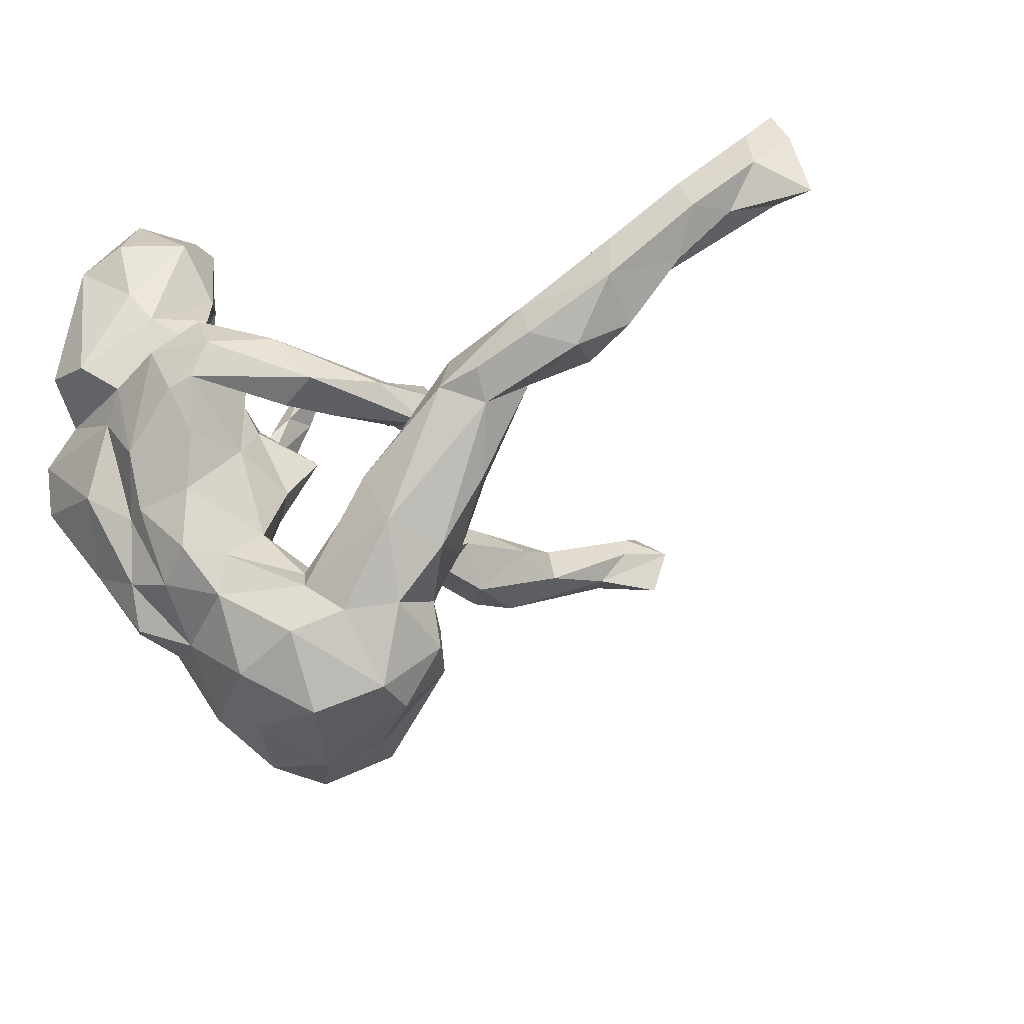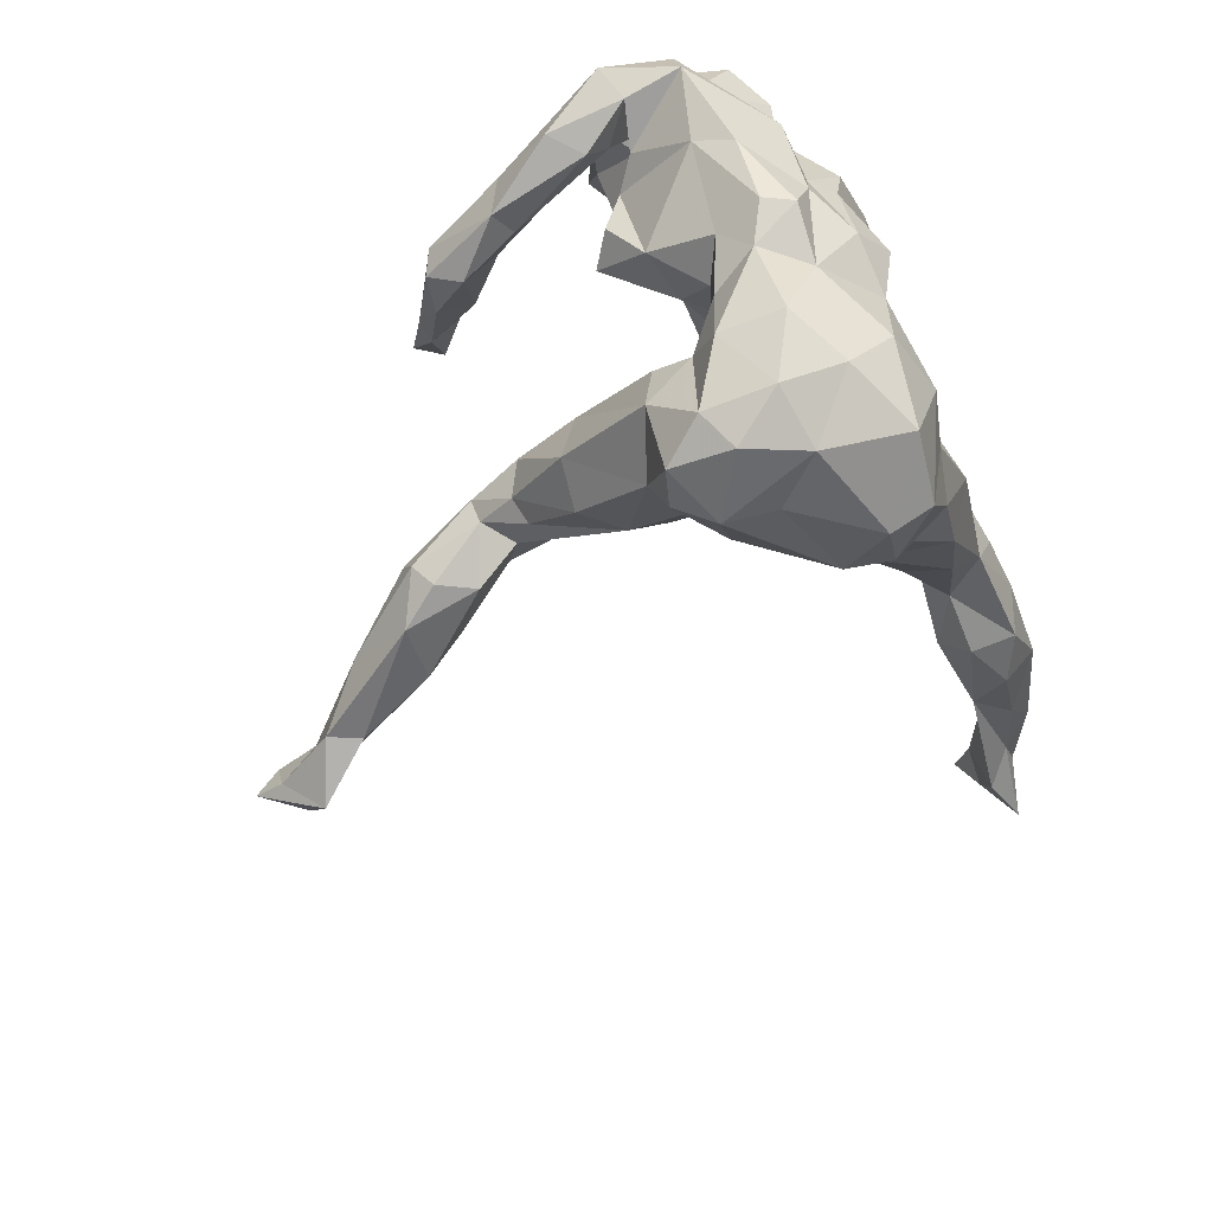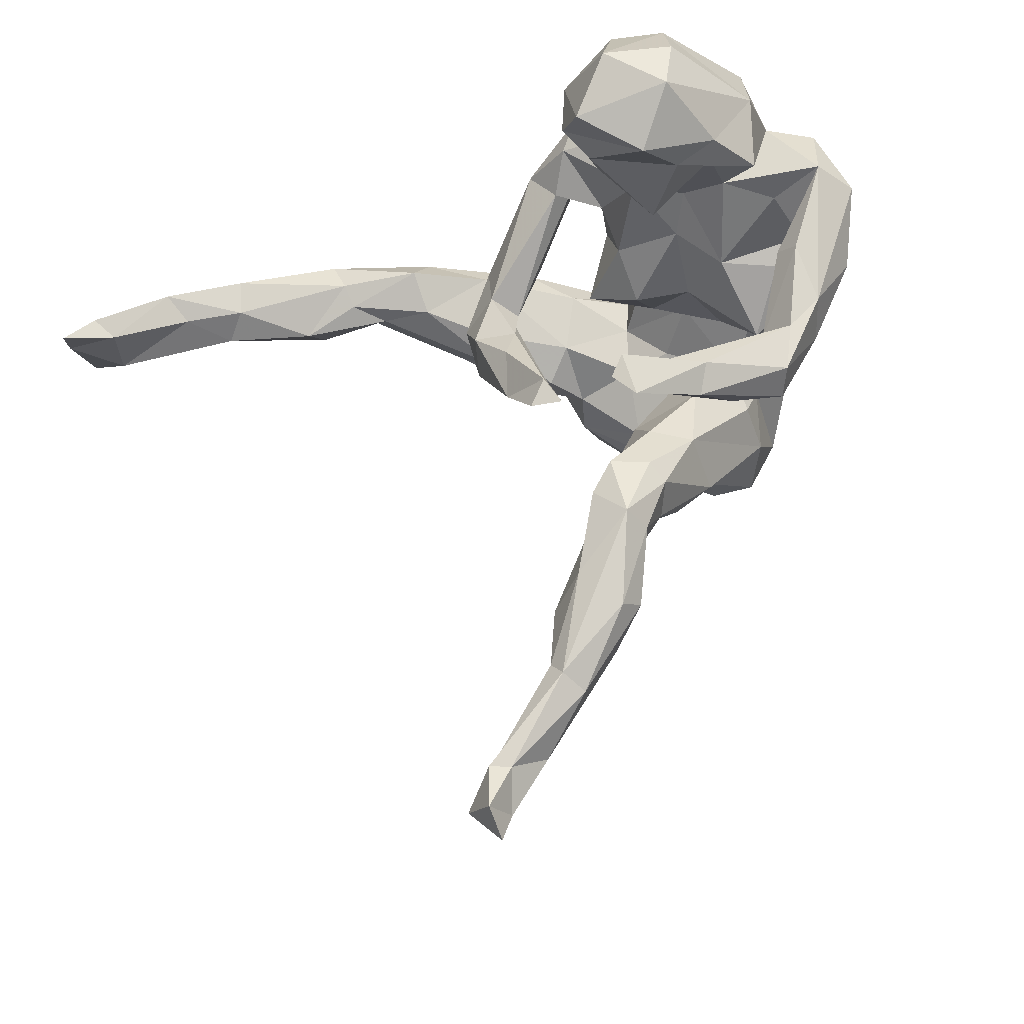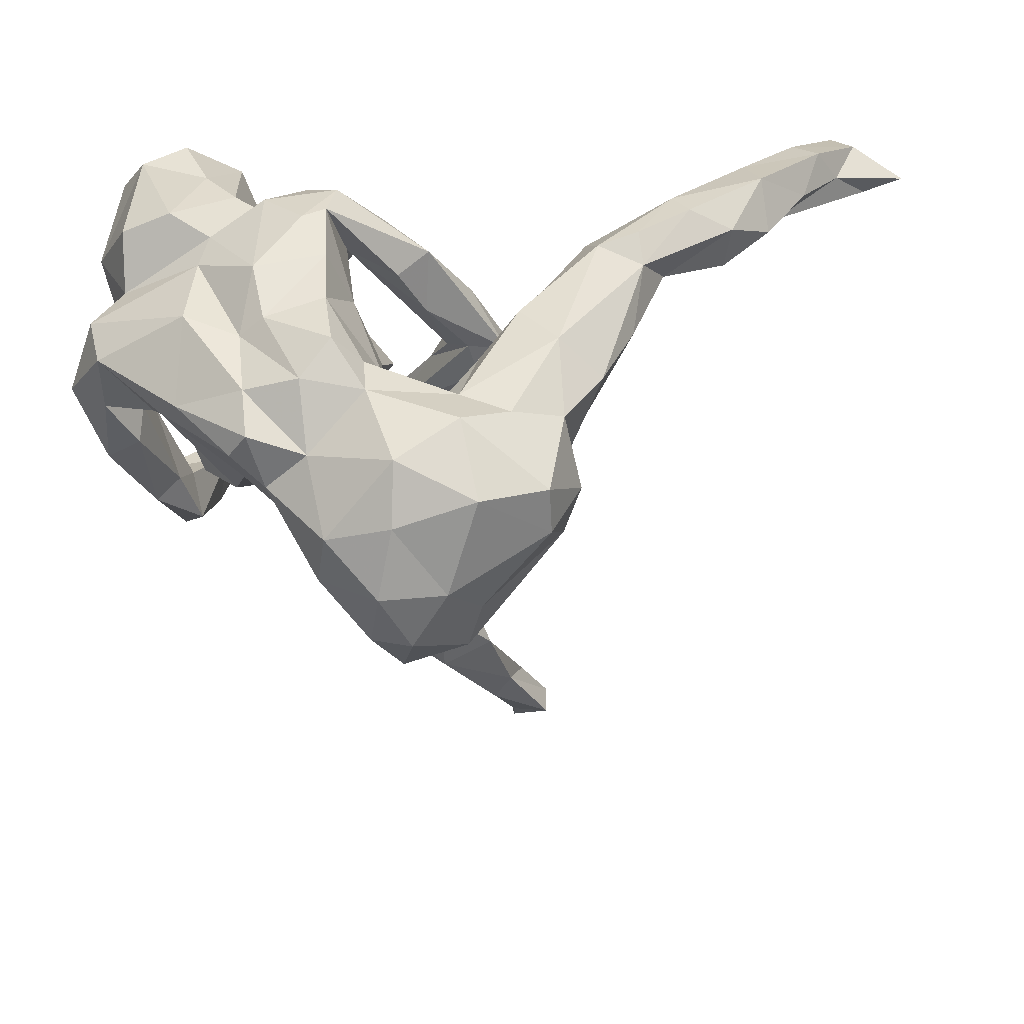
<metadata>
{"format":"obj","ext":"obj","renderer":"f3d","projection":"perspective","resolution":1024,"background":"white","views":[{"elev":-13.5,"azim":-154.1,"up":"+Z"},{"elev":-78.1,"azim":118.7,"up":"+Z"},{"elev":-31.0,"azim":36.5,"up":"+Y"},{"elev":49.2,"azim":174.6,"up":"+Y"}]}
</metadata>
<code>
v 0.4376 0.06715 -0.003939
v 0.3972 -0.03252 -0.04607
v 0.3882 0.1616 -0.04539
v 0.4176 0.0782 0.05774
v 0.3579 0.04902 0.3735
v 0.3629 0.01914 0.2599
v 0.3671 -0.04086 0.05159
v 0.3404 0.03058 -0.01346
v 0.3364 0.06281 0.04975
v 0.3941 0.1131 0.2061
v 0.3881 0.07906 -0.05327
v 0.3492 0.2193 0.1499
v 0.3779 0.01978 0.1777
v 0.3758 -0.1158 0.01159
v 0.3489 0.002269 -0.05386
v 0.3603 0.1218 0.3601
v 0.3995 0.1594 0.03034
v 0.3401 -0.1433 -0.03852
v 0.3522 0.1575 0.08876
v 0.3093 0.06064 0.1839
v 0.3303 -0.02826 0.03962
v 0.3385 -0.2424 0.05026
v 0.2629 0.2396 -0.04913
v 0.309 -0.2617 0.01738
v 0.2886 0.101 0.4251
v 0.3462 -0.1699 0.04627
v 0.3048 -0.1286 -0.01136
v 0.2886 -0.164 0.0294
v 0.3235 0.05211 -0.04279
v 0.3246 0.193 0.3236
v 0.3069 -0.006544 0.2712
v 0.2578 -0.2782 0.07093
v 0.2885 0.07251 0.1139
v 0.2984 -0.02564 0.3454
v 0.3039 0.1277 -0.123
v 0.2804 -0.219 -0.01148
v 0.2203 -0.01219 0.2033
v 0.2345 0.02046 0.415
v 0.274 -0.2697 0.1643
v 0.1969 0.02234 0.3276
v 0.2213 0.01455 0.01733
v 0.2833 0.01507 -0.03972
v 0.2415 -0.2295 0.1158
v 0.2801 0.2469 0.1522
v 0.2305 0.2008 0.2749
v 0.2803 0.177 -0.1573
v 0.258 -0.02004 -0.0979
v 0.2563 -0.3114 0.1534
v 0.1855 0.2061 -0.2491
v 0.2605 0.1882 0.3608
v 0.2199 0.08526 0.1153
v 0.1838 0.1273 0.3696
v 0.2286 -0.2657 0.1976
v 0.1862 0.2272 -0.1837
v 0.1796 0.04189 0.285
v 0.2153 -0.05656 -0.08697
v 0.2429 0.2263 0.06377
v 0.2113 -0.347 0.3079
v 0.2114 -0.2954 0.2816
v 0.2117 0.01168 -0.1637
v 0.1953 0.09962 -0.2231
v 0.2106 0.1679 -0.2455
v 0.1765 0.05758 0.07012
v 0.216 0.07808 0.1787
v 0.1835 0.04622 0.3765
v 0.2181 -0.3166 0.1965
v 0.1884 -0.3166 0.2675
v 0.164 0.2772 -0.000162
v 0.1902 0.1992 0.2312
v 0.2252 0.2281 0.1174
v 0.1349 0.02176 -0.119
v 0.1875 0.2335 -0.08846
v 0.1521 0.09203 0.2818
v 0.135 0.06361 -0.2719
v 0.1537 0.2601 -0.0824
v 0.1627 0.1574 0.193
v 0.1354 0.02278 -0.02416
v 0.1272 0.1422 0.2352
v 0.1455 0.2588 0.1546
v 0.1043 0.04374 -0.3678
v 0.1402 0.06375 -0.2035
v 0.07164 0.07315 0.07004
v 0.1067 0.1889 -0.2741
v 0.1651 0.134 -0.2761
v 0.06327 0.2712 0.02146
v 0.0747 0.02745 -0.2499
v 0.06392 0.01712 0.01072
v 0.1558 0.1039 0.1522
v 0.09351 0.2856 0.08589
v 0.08905 -0.04724 -0.2655
v 0.1248 0.1833 0.1901
v 0.1099 0.2547 -0.1958
v 0.06637 -0.07031 -0.3417
v 0.06757 -0.1672 -0.1296
v 0.08549 0.005783 -0.3047
v 0.06794 0.2693 -0.06144
v 0.05535 -0.0603 -0.163
v 0.06035 0.1899 0.1982
v 0.08314 0.2307 0.2017
v 0.09213 0.1335 -0.3751
v 0.05948 0.2825 0.1014
v 0.0273 0.0825 -0.4424
v 0.04995 -0.2644 -0.07355
v 0.06253 0.1416 0.09917
v 0.04031 -0.2403 -0.04614
v 0.0639 0.2817 -0.1505
v 0.0302 0.1896 0.007636
v 0.006881 -0.1977 0.1791
v 0.0414 0.05878 -0.07063
v 0.03956 -0.01531 -0.4296
v 0.04297 -0.2013 -0.2159
v 0.01409 -0.2911 -0.1151
v 0.02296 0.2364 -0.1556
v 0.04683 0.1057 -0.1558
v -0.002648 -0.08192 -0.4232
v 0.0377 0.1313 0.04976
v -0.02097 0.05557 0.01369
v -0.02961 0.02555 -0.2377
v -0.001248 0.1715 -0.117
v 0.02881 -0.3469 -0.05182
v -0.01393 -0.2387 0.1819
v -0.003057 -0.2425 -0.004981
v 0.01741 -0.2251 0.1493
v 0.0257 -0.3386 -0.002913
v 0.02379 -0.1624 -0.07568
v 0.03454 0.1707 0.1367
v 0.01928 0.1469 0.1615
v -0.003425 0.1116 -0.04217
v 0.04258 0.2693 0.1541
v -0.008658 -0.4707 -0.03747
v -0.01448 0.004546 -0.461
v 0.002272 -0.3463 -0.08304
v -0.00528 0.2297 -0.33
v -0.05675 -0.1743 -0.103
v -0.02368 -0.1166 -0.3254
v -0.02583 -0.2184 -0.2238
v -0.03462 0.1733 0.07347
v -0.03807 -0.2044 0.141
v -0.02093 0.07305 -0.2043
v -0.05905 -0.4199 0.002684
v -0.006371 -0.4541 -0.08197
v -0.05059 -0.1016 -0.3824
v -0.08266 0.1314 -0.1831
v -0.09646 0.2466 -0.2788
v -0.03078 -0.2912 0.002571
v -0.08149 0.1836 0.1071
v -0.02086 0.1909 0.1723
v -0.02476 -0.2869 -0.1261
v -0.07333 0.1019 0.07178
v 0.003083 0.1672 -0.3941
v -0.03709 -0.4357 -0.114
v -0.04625 -0.318 -0.07996
v -0.09062 0.06046 -0.1989
v -0.07943 -0.05412 0.1322
v -0.07279 -0.4985 -0.1129
v 0.02357 0.2466 -0.2169
v -0.02316 -0.1604 0.1339
v -0.04506 -0.09867 -0.1407
v -0.06648 -0.2485 -0.06392
v -0.1106 0.2021 -0.3876
v -0.08026 -0.1716 -0.2083
v -0.1217 -0.5476 -0.01212
v -0.09602 -0.5693 -0.006154
v -0.07893 0.1837 -0.1845
v -0.07638 -0.1044 0.1591
v -0.112 0.01497 -0.4103
v -0.1576 -0.6737 -0.05366
v -0.09787 -0.1186 -0.2055
v -0.06964 -0.344 -0.03155
v -0.1089 -0.02695 -0.2516
v -0.0729 -0.3875 -0.1011
v -0.1271 -0.05805 -0.3429
v -0.1035 0.0116 0.09144
v -0.06462 0.08427 -0.4434
v -0.122 0.02701 0.1359
v -0.1167 -0.1157 0.08995
v -0.1349 0.1753 -0.1051
v -0.1254 -0.4501 -0.02914
v -0.08858 -0.06426 -0.2937
v -0.07794 -0.1825 0.1535
v -0.08422 -0.5882 -0.04634
v -0.0919 -0.05626 -0.4174
v -0.2316 0.04403 -0.3138
v -0.1821 0.04248 -0.1952
v -0.1444 -0.04747 0.1475
v -0.1326 0.02832 0.06705
v -0.1693 -0.07999 0.1039
v -0.1574 0.09099 -0.1153
v -0.09996 0.2169 -0.2091
v -0.1425 0.09268 0.1164
v -0.1497 -0.5099 -0.06583
v -0.1462 -0.02261 0.05682
v -0.1737 -0.706 0.01324
v -0.1893 0.004401 0.111
v -0.208 0.1144 -0.3735
v -0.1885 0.02144 0.06408
v -0.1859 -0.7772 0.05071
v -0.2068 0.1775 -0.3539
v -0.193 -0.7671 -0.01425
v -0.2002 0.04703 -0.1313
v -0.195 -0.8122 0.007045
v -0.1989 -0.706 0.03453
v -0.166 0.2205 -0.2497
v -0.1943 0.2204 -0.06247
v -0.1841 -0.6304 -0.05158
v -0.2692 0.07286 -0.1514
v -0.2432 -0.7231 -0.05604
v -0.2072 -0.6778 0.003715
v -0.217 0.0299 -0.25
v -0.2516 0.1063 -0.02818
v -0.2506 -0.7587 0.01471
v -0.2482 0.1112 -0.2257
v -0.2356 0.1934 0.002823
v -0.2572 0.1054 -0.2913
v -0.2382 0.1938 -0.2405
v -0.3162 0.2274 0.05004
v -0.2414 0.2346 -0.1329
v -0.2694 0.07671 -0.07198
v -0.3271 0.1069 -0.05699
v -0.2995 0.1834 -0.1646
v -0.3096 0.1256 0.06094
v -0.3061 0.1793 0.1019
v -0.3536 0.1664 -0.06847
v -0.3761 0.2306 0.07
v -0.4358 0.2152 0.1516
v -0.3784 0.2078 0.02507
v -0.4143 0.1482 0.06095
v -0.4113 0.17 0.1512
v -0.4089 0.1388 0.1302
v -0.3798 0.1251 0.08283
v -0.4547 0.23 0.1097
v -0.5057 0.1386 0.08632
v -0.4877 0.1034 0.1482
v -0.5152 0.2028 0.09116
v -0.563 0.1336 0.2329
v -0.5702 0.2171 0.1799
v -0.6049 0.1089 0.2081
v -0.5566 0.1839 0.2443
v -0.5758 0.1636 0.1232
v -0.6443 0.1514 0.21
v -0.6341 0.1183 0.2815
v -0.7108 0.07024 0.3672
v -0.6455 0.151 0.3203
v -0.6756 0.1721 0.2776
v -0.709 0.1198 0.2797
v -0.725 0.09172 0.3993
v -0.7445 0.03898 0.4438
v -0.7468 0.1218 0.3456
v -0.7588 0.07353 0.2963
v -0.7778 0.05902 0.398
v -0.8171 0.08915 0.3031
v 0.2188 -0.3506 0.2592
f 242 247 250
f 52 73 65
f 181 130 163
f 39 26 53
f 199 207 167
f 199 201 207
f 181 193 167
f 181 163 193
f 24 48 32
f 24 22 48
f 22 26 39
f 242 246 247
f 65 73 40
f 55 40 73
f 52 50 45
f 25 50 52
f 37 40 55
f 37 31 40
f 5 10 16
f 31 6 34
f 13 6 31
f 10 5 6
f 197 193 202
f 202 163 208
f 193 163 202
f 53 43 66
f 32 48 66
f 48 39 252
f 201 211 207
f 167 193 199
f 193 197 199
f 22 39 48
f 250 247 248
f 246 248 247
f 38 52 65
f 38 25 52
f 25 30 50
f 16 30 25
f 34 38 65
f 34 65 40
f 38 5 25
f 16 25 5
f 5 38 34
f 31 34 40
f 6 5 34
f 121 123 108
f 59 53 67
f 53 66 67
f 202 208 211
f 39 59 252
f 66 48 252
f 39 53 59
f 201 197 211
f 197 201 199
f 211 197 202
f 66 252 67
f 252 59 58
f 252 58 67
f 58 59 67
f 234 232 239
f 35 42 60
f 60 56 71
f 93 94 111
f 90 94 93
f 111 136 135
f 3 35 46
f 61 35 60
f 60 71 81
f 90 97 94
f 3 46 23
f 46 54 23
f 81 71 114
f 158 97 118
f 158 118 170
f 168 158 170
f 23 54 72
f 23 72 57
f 57 72 68
f 114 71 109
f 68 72 75
f 75 106 96
f 68 75 85
f 96 113 119
f 114 109 128
f 119 114 128
f 75 96 85
f 107 96 119
f 188 177 213
f 188 213 210
f 206 200 218
f 200 188 210
f 200 210 218
f 206 218 219
f 177 204 213
f 204 217 216
f 213 204 216
f 226 216 217
f 220 223 226
f 217 220 226
f 224 216 226
f 93 111 135
f 46 35 62
f 46 62 49
f 62 35 61
f 62 61 84
f 61 60 81
f 84 61 74
f 61 81 74
f 74 81 86
f 86 90 95
f 97 90 86
f 161 135 136
f 135 161 179
f 46 49 54
f 81 114 86
f 118 97 86
f 179 161 168
f 179 168 170
f 75 72 92
f 86 114 139
f 86 139 118
f 118 153 170
f 118 139 153
f 179 170 209
f 209 170 184
f 75 92 106
f 114 119 143
f 114 143 139
f 143 119 164
f 139 143 153
f 170 153 184
f 153 188 184
f 96 106 113
f 119 113 164
f 143 164 177
f 153 143 188
f 143 177 188
f 184 200 206
f 184 188 200
f 177 189 204
f 204 189 217
f 220 206 223
f 223 206 219
f 95 90 93
f 115 93 135
f 115 135 142
f 95 80 74
f 80 84 74
f 95 74 86
f 142 135 172
f 135 179 172
f 142 172 182
f 49 62 84
f 49 84 83
f 172 179 209
f 49 83 54
f 72 54 92
f 54 83 92
f 92 83 156
f 92 156 106
f 106 156 113
f 172 209 183
f 164 113 189
f 113 156 189
f 164 189 177
f 184 206 212
f 183 209 214
f 209 184 212
f 209 212 214
f 189 203 217
f 203 215 217
f 212 215 214
f 215 212 220
f 220 212 206
f 215 220 217
f 95 93 110
f 110 93 115
f 84 80 100
f 84 100 83
f 80 95 110
f 182 115 142
f 83 100 133
f 183 182 172
f 83 133 156
f 166 182 183
f 195 166 183
f 156 133 144
f 156 144 189
f 189 144 203
f 198 195 214
f 215 198 214
f 195 183 214
f 203 198 215
f 80 110 102
f 100 80 102
f 102 110 131
f 110 115 131
f 131 115 182
f 174 131 182
f 100 150 133
f 100 102 150
f 102 131 174
f 150 102 174
f 174 182 166
f 160 133 150
f 150 174 160
f 174 166 195
f 160 174 195
f 144 133 160
f 160 195 198
f 144 160 198
f 144 198 203
f 145 159 169
f 12 10 19
f 12 19 44
f 33 51 41
f 51 64 88
f 41 51 63
f 51 88 63
f 87 63 82
f 63 88 82
f 69 44 70
f 69 70 91
f 70 79 91
f 82 88 104
f 154 186 173
f 192 157 176
f 192 176 187
f 91 79 99
f 104 88 98
f 104 98 127
f 104 127 126
f 127 147 175
f 126 173 149
f 173 126 127
f 173 127 175
f 149 173 186
f 192 187 196
f 196 187 194
f 99 79 129
f 127 98 147
f 98 99 147
f 99 129 147
f 129 146 147
f 175 147 190
f 147 146 190
f 175 190 194
f 228 235 233
f 228 238 235
f 228 225 238
f 233 235 237
f 237 235 241
f 238 236 244
f 238 244 243
f 244 236 240
f 11 1 2
f 11 2 15
f 17 1 3
f 4 1 17
f 8 11 15
f 29 11 9
f 47 42 56
f 56 42 41
f 103 94 105
f 105 94 125
f 42 29 41
f 56 41 77
f 125 134 122
f 122 134 159
f 161 148 152
f 161 152 159
f 19 17 57
f 17 23 57
f 77 63 87
f 77 41 63
f 70 19 57
f 44 19 70
f 109 77 87
f 87 82 117
f 109 87 117
f 57 68 70
f 70 68 79
f 79 68 89
f 82 104 116
f 117 82 116
f 126 101 107
f 101 85 107
f 104 107 116
f 126 149 137
f 186 192 196
f 129 79 89
f 101 126 137
f 89 101 129
f 129 101 146
f 101 137 146
f 146 137 149
f 146 149 196
f 146 196 190
f 149 186 196
f 194 190 196
f 230 221 229
f 221 222 229
f 229 222 228
f 228 222 225
f 227 230 233
f 229 228 233
f 230 229 233
f 227 233 232
f 231 234 236
f 225 231 236
f 225 236 238
f 232 233 237
f 232 237 239
f 239 237 240
f 234 239 236
f 236 239 240
f 3 1 11
f 3 29 35
f 3 11 29
f 35 29 42
f 47 56 60
f 42 47 60
f 111 103 112
f 94 103 111
f 136 112 148
f 111 112 136
f 161 136 148
f 17 3 23
f 71 56 77
f 125 94 97
f 125 97 158
f 161 159 168
f 71 77 109
f 134 125 158
f 159 134 168
f 134 158 168
f 117 128 109
f 117 116 128
f 116 107 128
f 128 107 119
f 89 68 85
f 89 85 101
f 85 96 107
f 213 221 210
f 218 210 221
f 222 221 213
f 213 216 222
f 218 221 230
f 218 230 219
f 219 230 227
f 222 216 225
f 223 219 227
f 226 223 227
f 216 224 225
f 224 226 231
f 231 225 224
f 226 227 234
f 231 226 234
f 234 227 232
f 26 28 43
f 53 26 43
f 36 32 43
f 43 32 66
f 124 140 163
f 163 140 162
f 163 162 208
f 208 191 205
f 162 191 208
f 205 167 207
f 208 205 211
f 205 207 211
f 13 10 6
f 29 9 41
f 148 132 152
f 112 132 148
f 240 237 245
f 185 175 194
f 157 186 154
f 157 192 186
f 152 169 159
f 145 122 159
f 124 122 145
f 122 105 125
f 41 9 33
f 13 20 33
f 4 17 19
f 33 4 19
f 4 33 9
f 169 171 178
f 178 171 191
f 191 171 155
f 169 152 171
f 132 171 152
f 124 105 122
f 103 105 124
f 112 120 132
f 112 103 120
f 4 8 21
f 7 4 21
f 8 4 9
f 14 4 7
f 151 155 171
f 132 141 151
f 151 141 155
f 132 151 171
f 120 141 132
f 141 120 130
f 103 124 120
f 27 36 28
f 15 18 27
f 21 8 27
f 8 15 27
f 21 27 28
f 26 14 7
f 2 1 14
f 1 4 14
f 18 24 36
f 27 18 36
f 2 18 15
f 2 14 18
f 14 22 18
f 18 22 24
f 250 251 249
f 248 245 251
f 245 249 251
f 248 244 245
f 243 244 248
f 244 240 245
f 242 241 243
f 237 241 249
f 245 237 249
f 235 243 241
f 235 238 243
f 187 185 194
f 185 154 175
f 154 173 175
f 165 154 185
f 91 99 98
f 88 91 98
f 180 185 187
f 180 165 185
f 176 180 187
f 108 154 165
f 108 157 154
f 76 55 78
f 78 69 91
f 76 91 88
f 45 44 69
f 30 44 45
f 176 138 180
f 176 157 138
f 64 76 88
f 55 76 64
f 30 12 44
f 10 12 30
f 51 20 64
f 64 20 37
f 33 20 51
f 10 13 19
f 13 31 20
f 162 178 191
f 162 140 178
f 140 169 178
f 145 169 140
f 140 124 145
f 191 155 205
f 155 167 205
f 130 124 163
f 141 130 181
f 130 120 124
f 28 36 43
f 26 7 28
f 7 21 28
f 155 181 167
f 141 181 155
f 32 36 24
f 14 26 22
f 250 248 251
f 249 242 250
f 246 243 248
f 242 243 246
f 249 241 242
f 45 69 52
f 55 73 78
f 52 69 73
f 73 69 78
f 30 45 50
f 108 165 180
f 121 108 180
f 138 121 180
f 16 10 30
f 157 123 138
f 138 123 121
f 108 123 157
f 20 31 37
f 91 76 78
f 107 104 126
f 19 13 33
f 64 37 55
f 11 8 9

</code>
